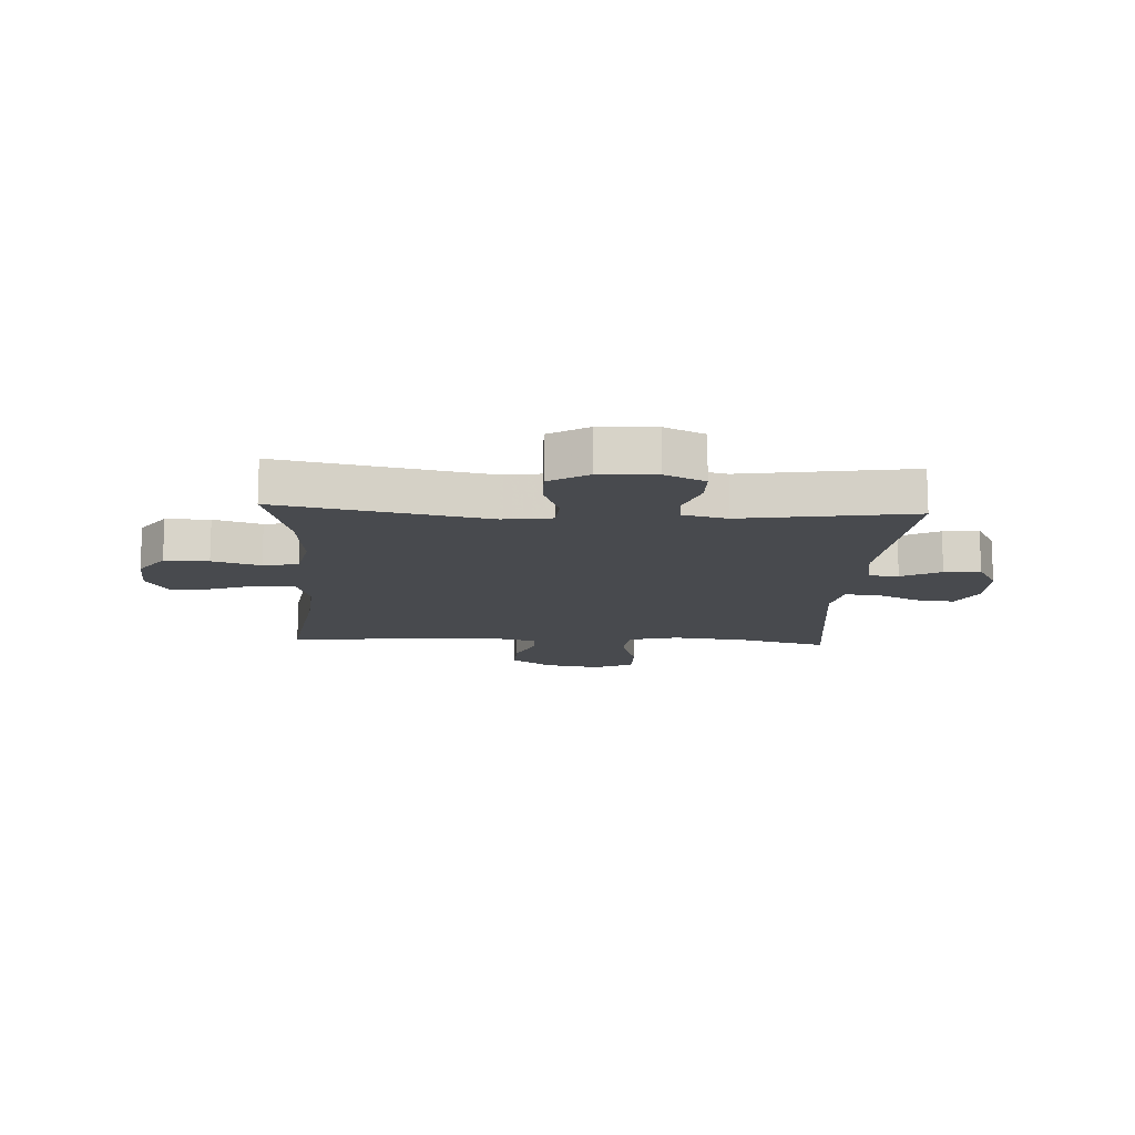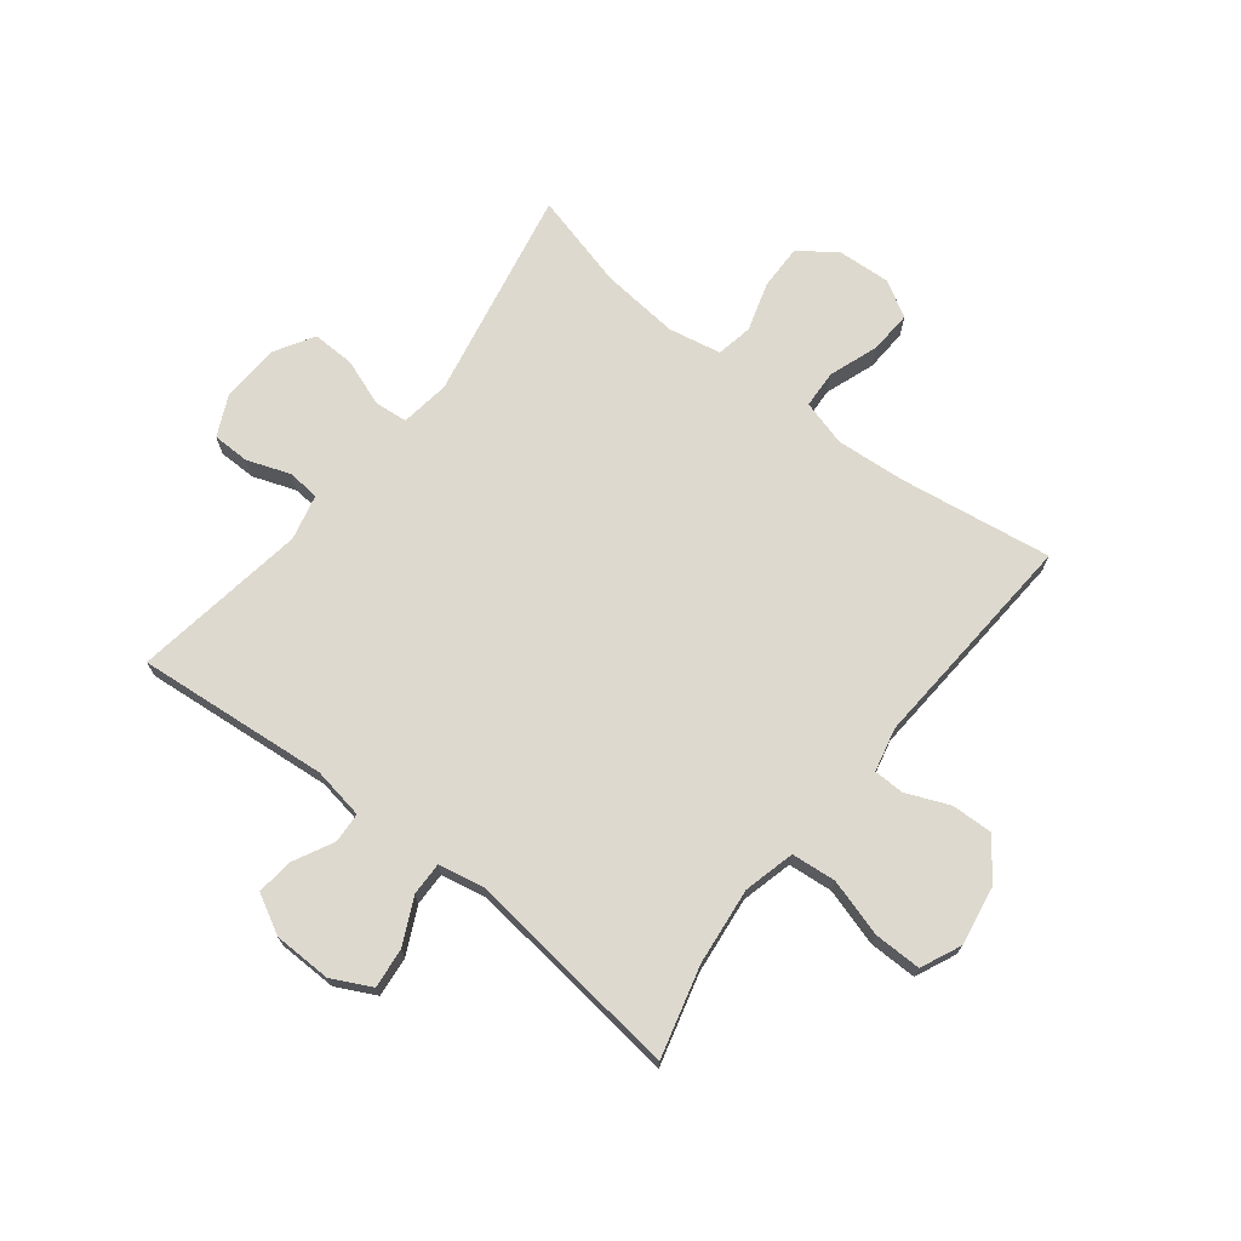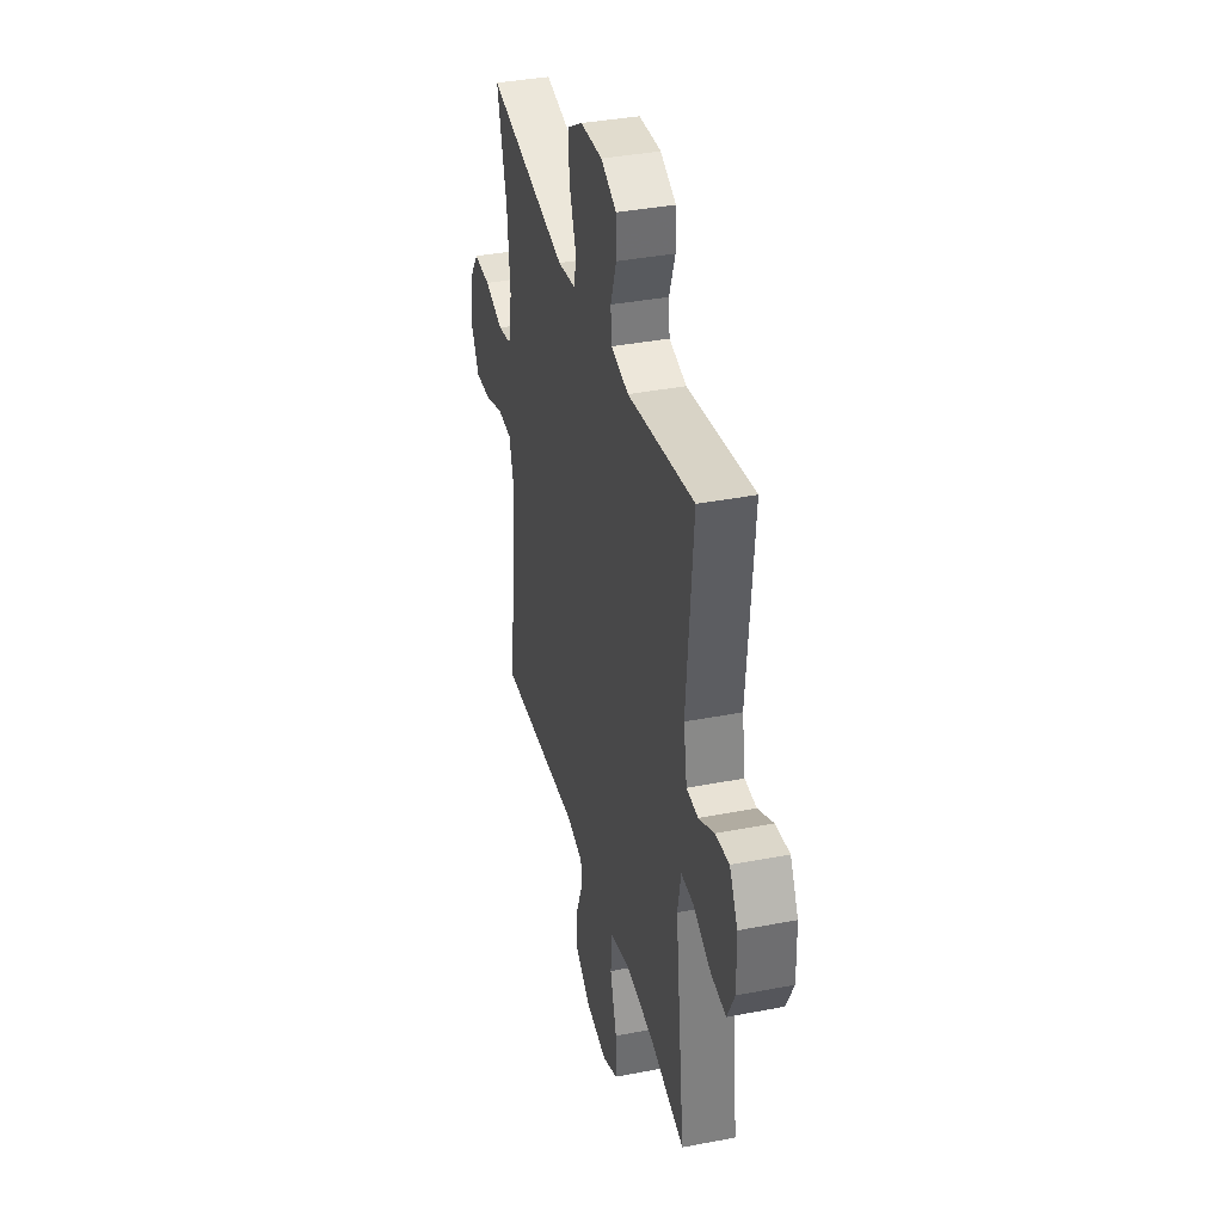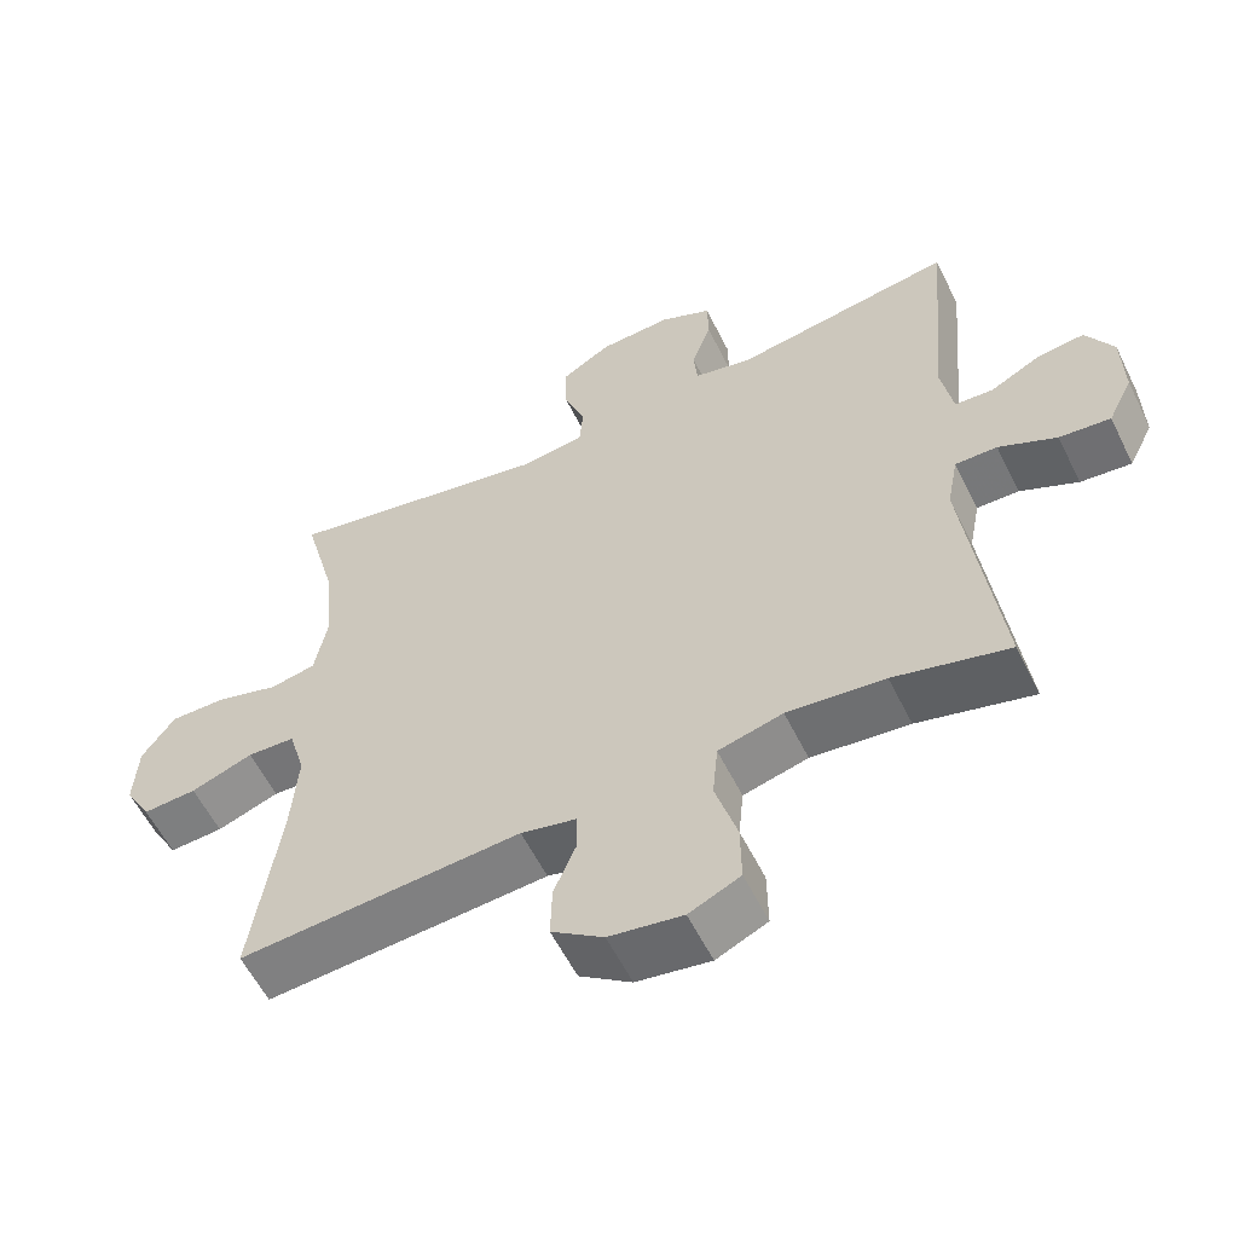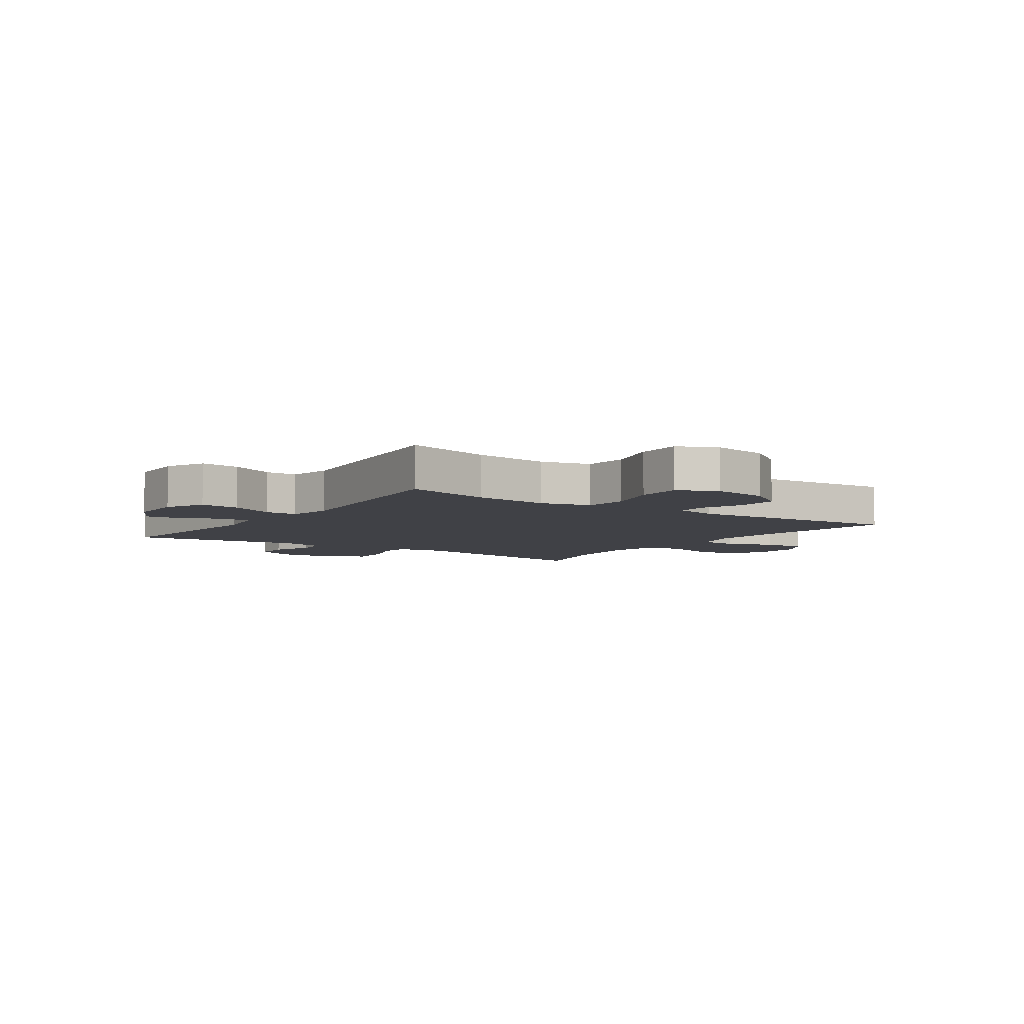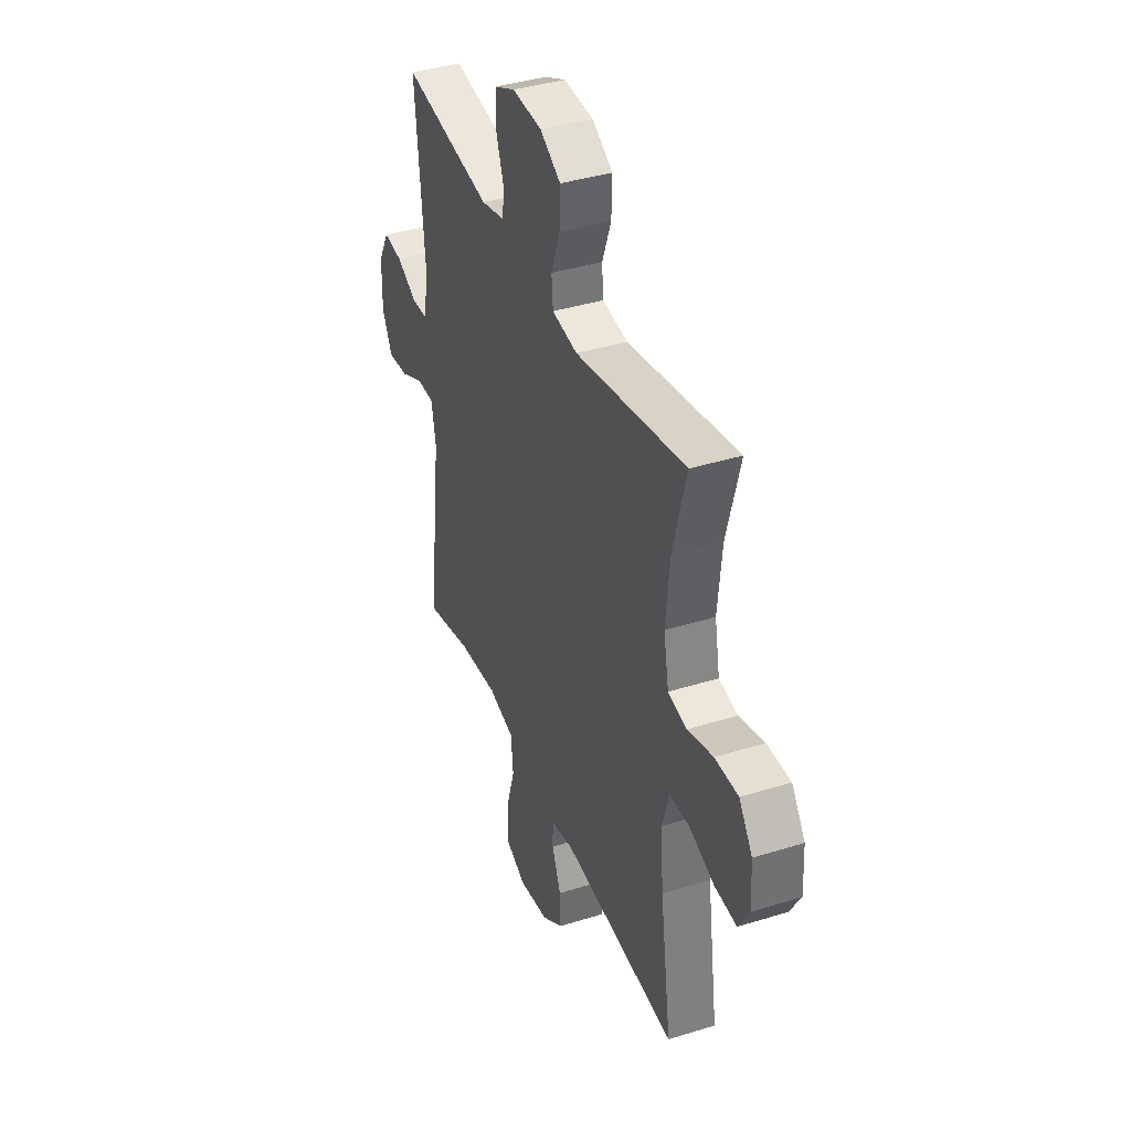
<metadata>
{"format":"obj","ext":"obj","renderer":"f3d","projection":"perspective","resolution":1024,"background":"white","views":[{"elev":-13.3,"azim":-3.2,"up":"+Y"},{"elev":71.4,"azim":127.9,"up":"+Y"},{"elev":37.2,"azim":76.0,"up":"+Z"},{"elev":-58.0,"azim":26.2,"up":"+Z"},{"elev":-6.0,"azim":145.3,"up":"+Y"},{"elev":39.3,"azim":-111.2,"up":"+Z"}]}
</metadata>
<code>
v 0.5 0.07 -0.5
v 0.347 0.07 -0.46
v 0.217 0.07 -0.446
v 0.131 0.07 -0.468
v 0.124 0.07 -0.543
v 0.153 0.07 -0.64
v 0.154 0.07 -0.72
v 0.086 0.07 -0.751
v -0.012 0.07 -0.735
v -0.081 0.07 -0.686
v -0.079 0.07 -0.615
v -0.049 0.07 -0.543
v -0.05 0.07 -0.491
v -0.124 0.07 -0.474
v -0.5 0.07 -0.5
v -0.463 0.07 -0.245
v -0.454 0.07 -0.126
v -0.476 0.07 -0.049
v -0.54 0.07 -0.046
v -0.623 0.07 -0.076
v -0.695 0.07 -0.08
v -0.73 0.07 -0.019
v -0.725 0.07 0.07
v -0.681 0.07 0.132
v -0.605 0.07 0.131
v -0.522 0.07 0.106
v -0.461 0.07 0.118
v -0.444 0.07 0.207
v -0.457 0.07 0.338
v -0.5 0.07 0.5
v -0.141 0.07 0.43
v -0.058 0.07 0.442
v -0.053 0.07 0.498
v -0.082 0.07 0.577
v -0.084 0.07 0.649
v -0.017 0.07 0.689
v 0.08 0.07 0.694
v 0.149 0.07 0.662
v 0.15 0.07 0.599
v 0.124 0.07 0.526
v 0.129 0.07 0.472
v 0.206 0.07 0.454
v 0.5 0.07 0.5
v 0.471 0.07 0.176
v 0.486 0.07 0.089
v 0.537 0.07 0.086
v 0.605 0.07 0.121
v 0.667 0.07 0.128
v 0.703 0.07 0.062
v 0.705 0.07 -0.036
v 0.672 0.07 -0.102
v 0.604 0.07 -0.095
v 0.527 0.07 -0.058
v 0.471 0.07 -0.057
v 0.456 0.07 -0.134
v 0.5 0 -0.5
v 0.347 0 -0.46
v 0.217 0 -0.446
v 0.131 0 -0.468
v 0.124 0 -0.543
v 0.153 0 -0.64
v 0.154 0 -0.72
v 0.086 0 -0.751
v -0.012 0 -0.735
v -0.081 0 -0.686
v -0.079 0 -0.615
v -0.049 0 -0.543
v -0.05 0 -0.491
v -0.124 0 -0.474
v -0.5 0 -0.5
v -0.463 0 -0.245
v -0.454 0 -0.126
v -0.476 0 -0.049
v -0.54 0 -0.046
v -0.623 0 -0.076
v -0.695 0 -0.08
v -0.73 0 -0.019
v -0.725 0 0.07
v -0.681 0 0.132
v -0.605 0 0.131
v -0.522 0 0.106
v -0.461 0 0.118
v -0.444 0 0.207
v -0.457 0 0.338
v -0.5 0 0.5
v -0.141 0 0.43
v -0.058 0 0.442
v -0.053 0 0.498
v -0.082 0 0.577
v -0.084 0 0.649
v -0.017 0 0.689
v 0.08 0 0.694
v 0.149 0 0.662
v 0.15 0 0.599
v 0.124 0 0.526
v 0.129 0 0.472
v 0.206 0 0.454
v 0.5 0 0.5
v 0.471 0 0.176
v 0.486 0 0.089
v 0.537 0 0.086
v 0.605 0 0.121
v 0.667 0 0.128
v 0.703 0 0.062
v 0.705 0 -0.036
v 0.672 0 -0.102
v 0.604 0 -0.095
v 0.527 0 -0.058
v 0.471 0 -0.057
v 0.456 0 -0.134
f 51 52 53
f 50 51 53
f 49 50 53
f 48 49 53
f 47 48 53
f 46 47 53
f 45 46 53 54
f 44 45 54 55
f 42 43 44
f 41 42 44 55
f 38 39 40
f 37 38 40
f 36 37 40
f 35 36 40
f 34 35 40
f 33 34 40
f 32 33 40 41
f 29 30 31
f 28 29 31 32
f 55 1 2
f 41 55 2
f 32 41 2
f 28 32 2
f 27 28 2
f 24 25 26
f 23 24 26
f 22 23 26
f 21 22 26
f 20 21 26
f 19 20 26
f 14 15 16
f 13 14 16 17
f 10 11 12
f 9 10 12
f 8 9 12
f 7 8 12
f 6 7 12
f 5 6 12
f 4 5 12 13
f 13 17 18
f 4 13 18
f 3 4 18
f 18 19 26 27
f 2 3 18 27
f 108 107 106
f 108 106 105
f 108 105 104
f 108 104 103
f 108 103 102
f 108 102 101
f 109 108 101 100
f 110 109 100 99
f 99 98 97
f 110 99 97 96
f 95 94 93
f 95 93 92
f 95 92 91
f 95 91 90
f 95 90 89
f 95 89 88
f 96 95 88 87
f 86 85 84
f 87 86 84 83
f 57 56 110
f 57 110 96
f 57 96 87
f 57 87 83
f 57 83 82
f 81 80 79
f 81 79 78
f 81 78 77
f 81 77 76
f 81 76 75
f 81 75 74
f 71 70 69
f 72 71 69 68
f 67 66 65
f 67 65 64
f 67 64 63
f 67 63 62
f 67 62 61
f 67 61 60
f 68 67 60 59
f 73 72 68
f 73 68 59
f 73 59 58
f 82 81 74 73
f 82 73 58 57
f 1 56 57 2
f 2 57 58 3
f 3 58 59 4
f 4 59 60 5
f 5 60 61 6
f 6 61 62 7
f 7 62 63 8
f 8 63 64 9
f 9 64 65 10
f 10 65 66 11
f 11 66 67 12
f 12 67 68 13
f 13 68 69 14
f 14 69 70 15
f 15 70 71 16
f 16 71 72 17
f 17 72 73 18
f 18 73 74 19
f 19 74 75 20
f 20 75 76 21
f 21 76 77 22
f 22 77 78 23
f 23 78 79 24
f 24 79 80 25
f 25 80 81 26
f 26 81 82 27
f 27 82 83 28
f 28 83 84 29
f 29 84 85 30
f 30 85 86 31
f 31 86 87 32
f 32 87 88 33
f 33 88 89 34
f 34 89 90 35
f 35 90 91 36
f 36 91 92 37
f 37 92 93 38
f 38 93 94 39
f 39 94 95 40
f 40 95 96 41
f 41 96 97 42
f 42 97 98 43
f 43 98 99 44
f 44 99 100 45
f 45 100 101 46
f 46 101 102 47
f 47 102 103 48
f 48 103 104 49
f 49 104 105 50
f 50 105 106 51
f 51 106 107 52
f 52 107 108 53
f 53 108 109 54
f 54 109 110 55
f 55 110 56 1

</code>
